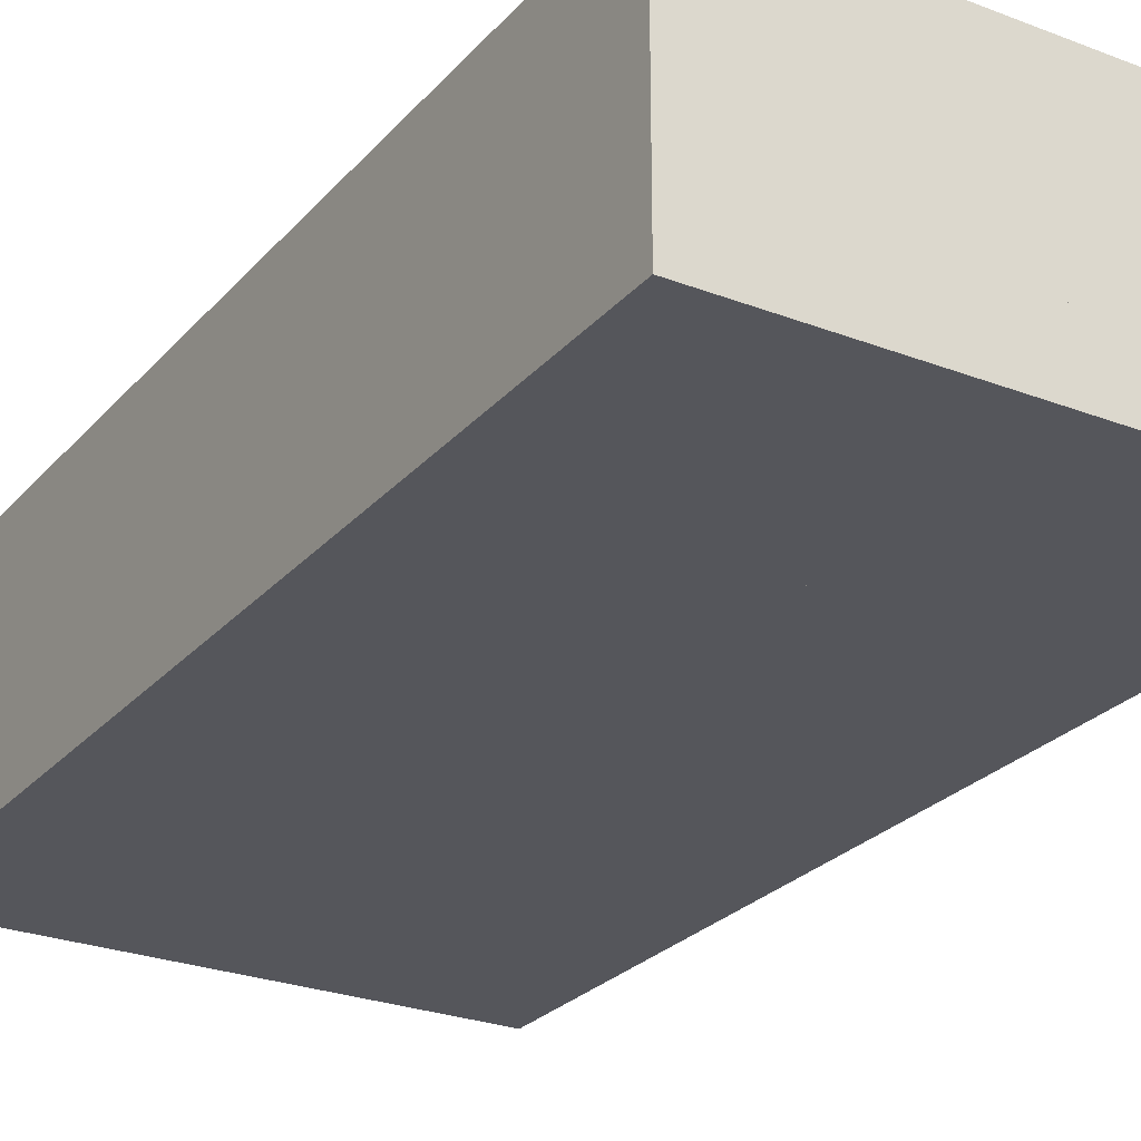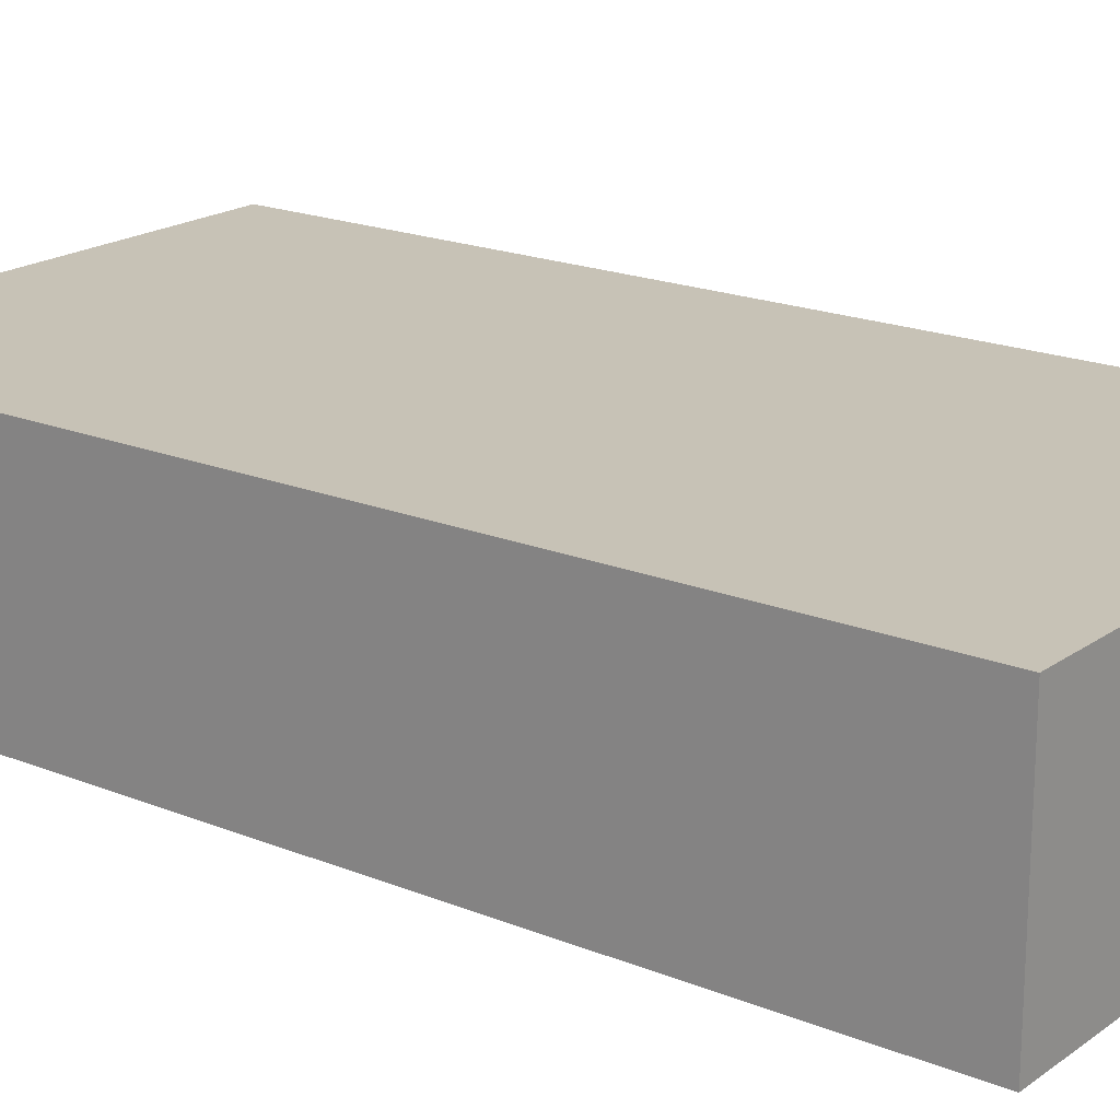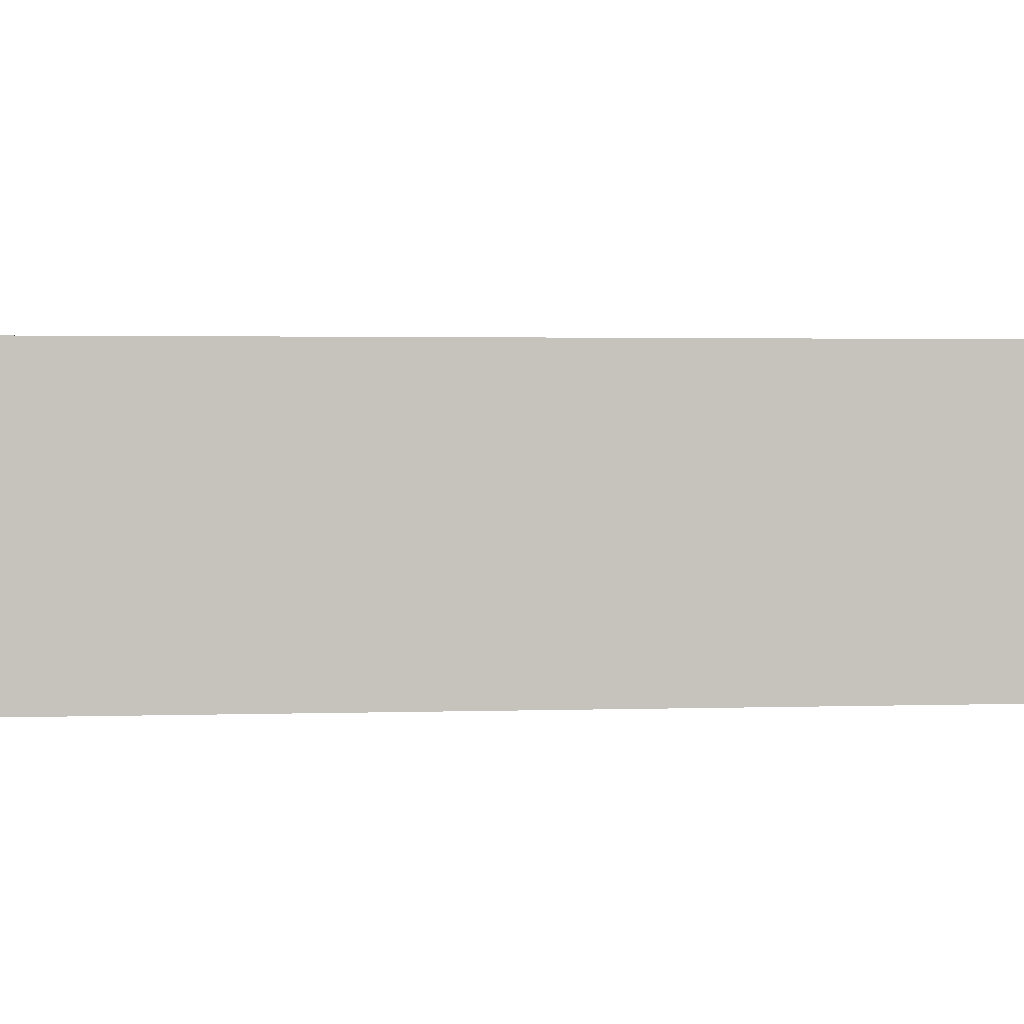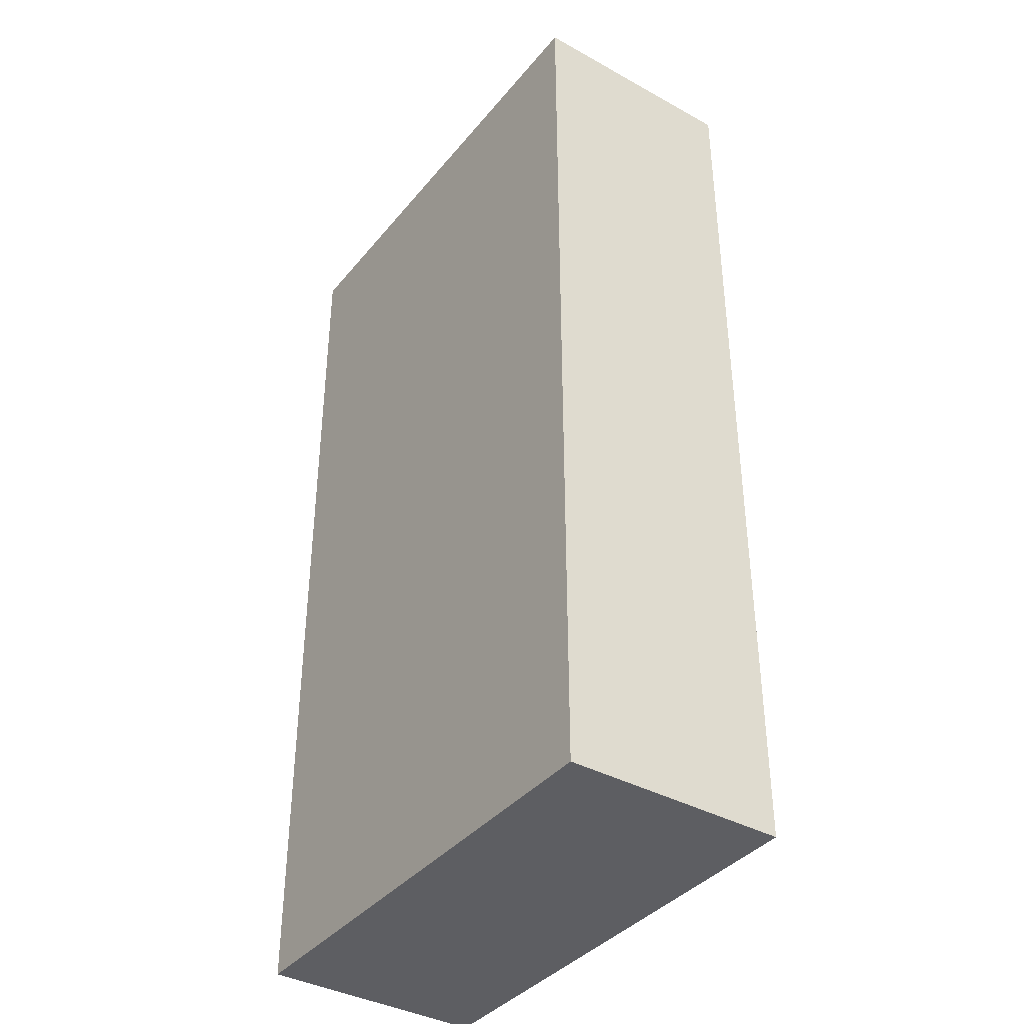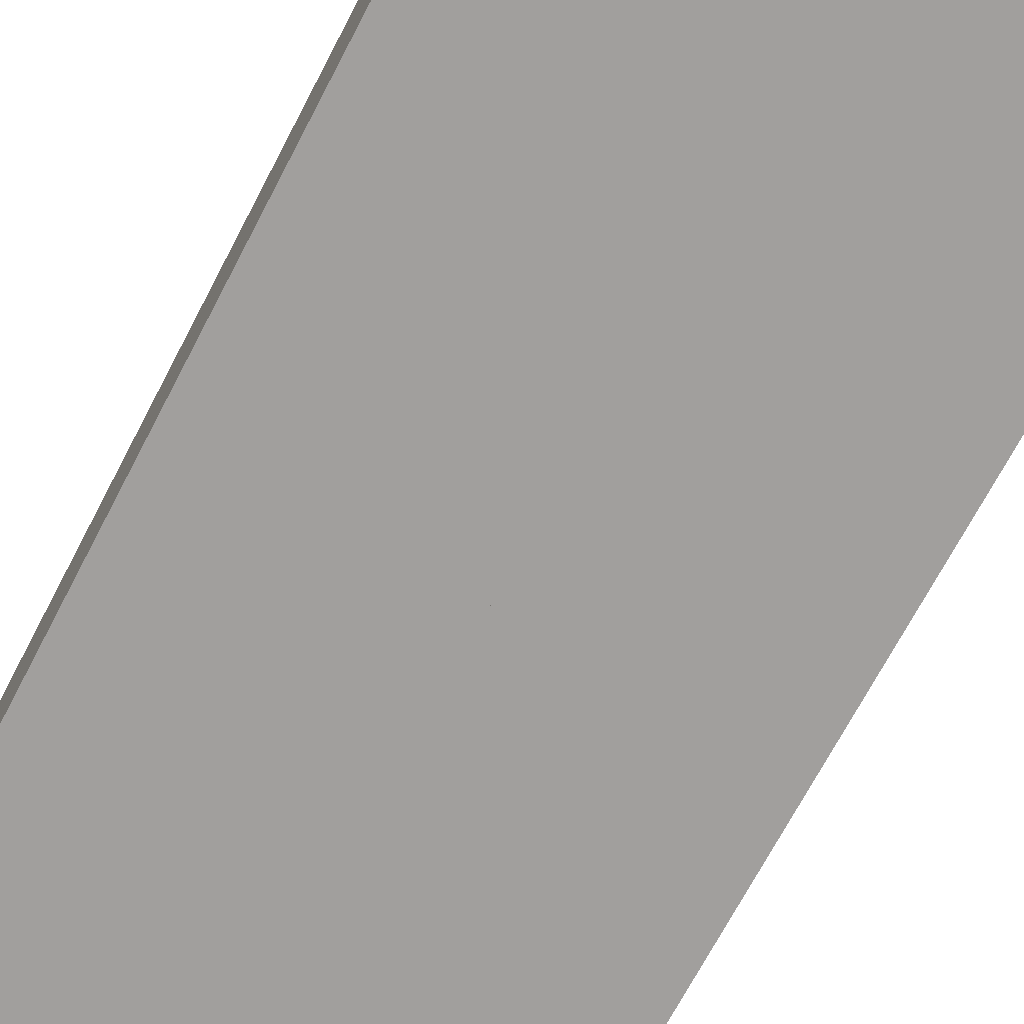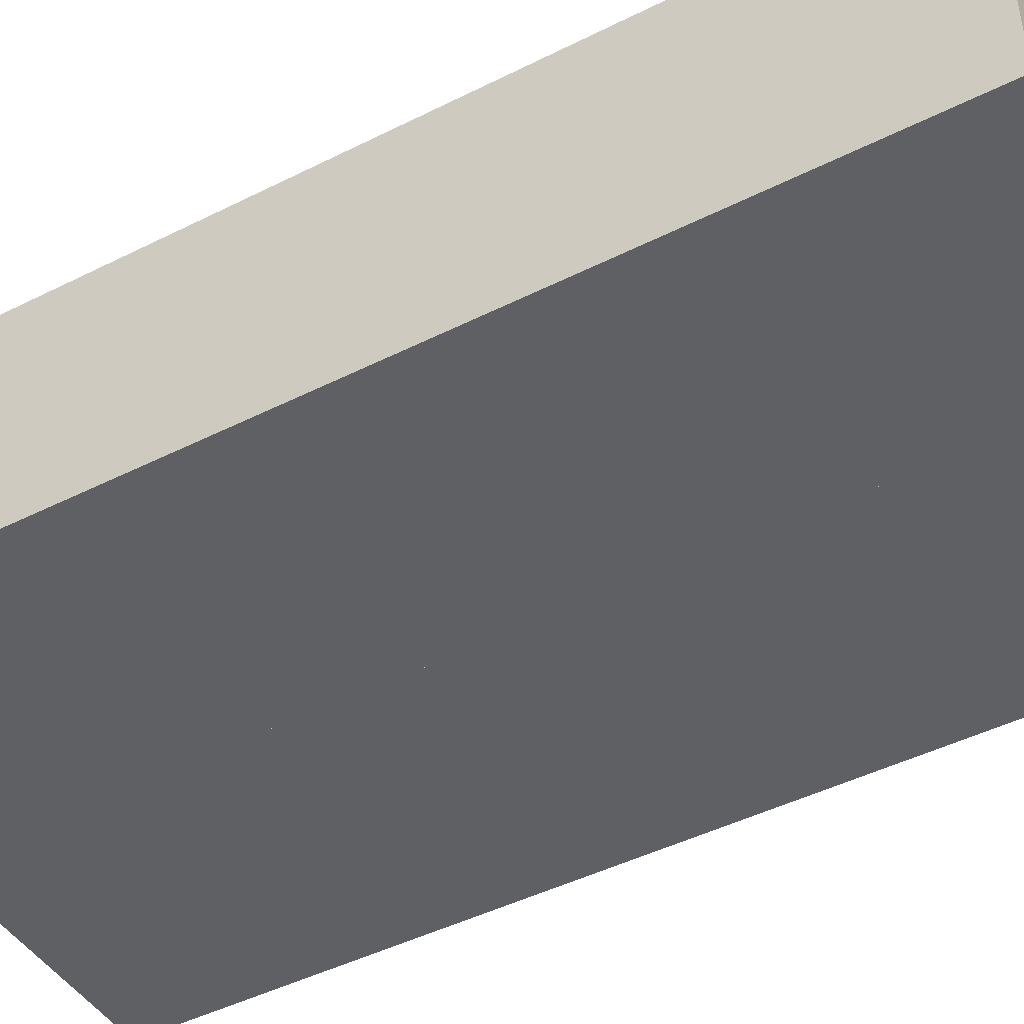
<metadata>
{"format":"obj","ext":"obj","renderer":"f3d","projection":"perspective","resolution":1024,"background":"white","views":[{"elev":-26.2,"azim":-31.4,"up":"+Y"},{"elev":19.2,"azim":-52.6,"up":"+Y"},{"elev":1.7,"azim":-98.1,"up":"+Y"},{"elev":-38.5,"azim":-124.8,"up":"+Z"},{"elev":-71.5,"azim":-27.8,"up":"+Y"},{"elev":-45.2,"azim":120.3,"up":"+Y"}]}
</metadata>
<code>
v  -10.68 0 -11.02
v  -8.476 0 -11.02
v  -8.476 0 -2.516
v  -10.68 0 -2.516
v  -10.68 2 -11.02
v  -10.68 2 -2.516
v  -8.476 2 -2.516
v  -8.476 2 -11.02
v  -12.88 0 -11.02
v  -10.68 0 -11.02
v  -10.68 0 -2.516
v  -12.88 0 -2.516
v  -12.88 2 -11.02
v  -12.88 2 -2.516
v  -10.68 2 -2.516
v  -10.68 2 -11.02
o Box056
g Box056
f 1 2 3
f 3 4 1
f 5 6 7
f 7 8 5
f 1 4 6
f 6 5 1
f 4 3 7
f 7 6 4
f 3 2 8
f 8 7 3
f 2 1 5
f 5 8 2
f 9 10 11
f 11 12 9
f 13 14 15
f 15 16 13
f 9 12 14
f 14 13 9
f 12 11 15
f 15 14 12
f 11 10 16
f 16 15 11
f 10 9 13
f 13 16 10

</code>
